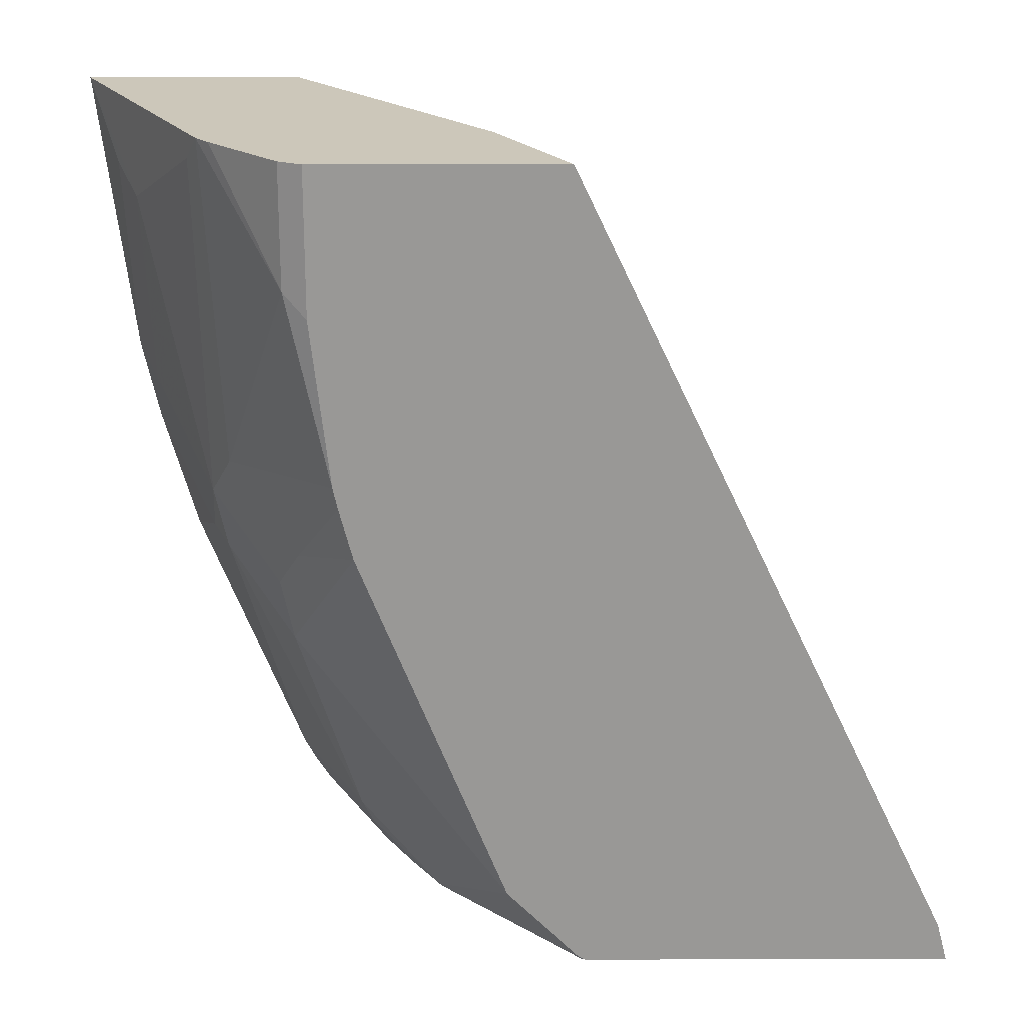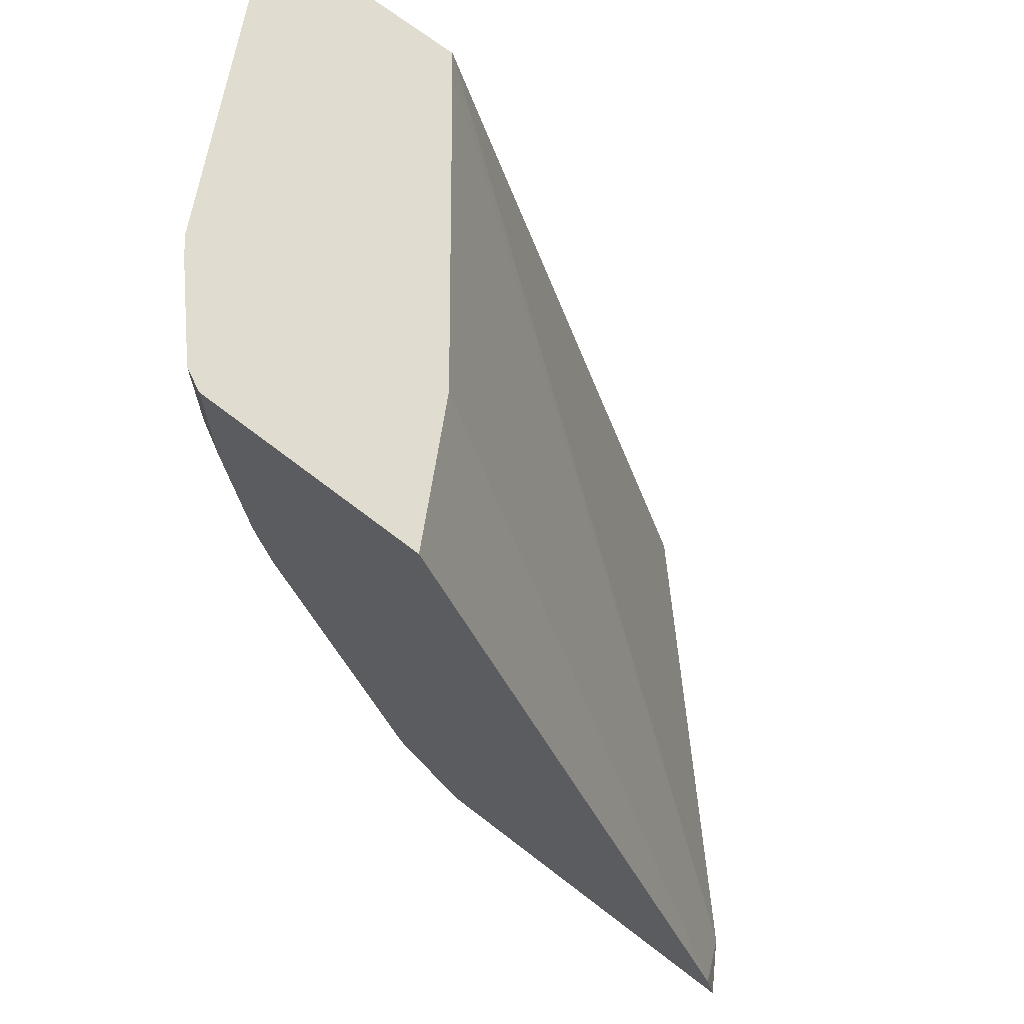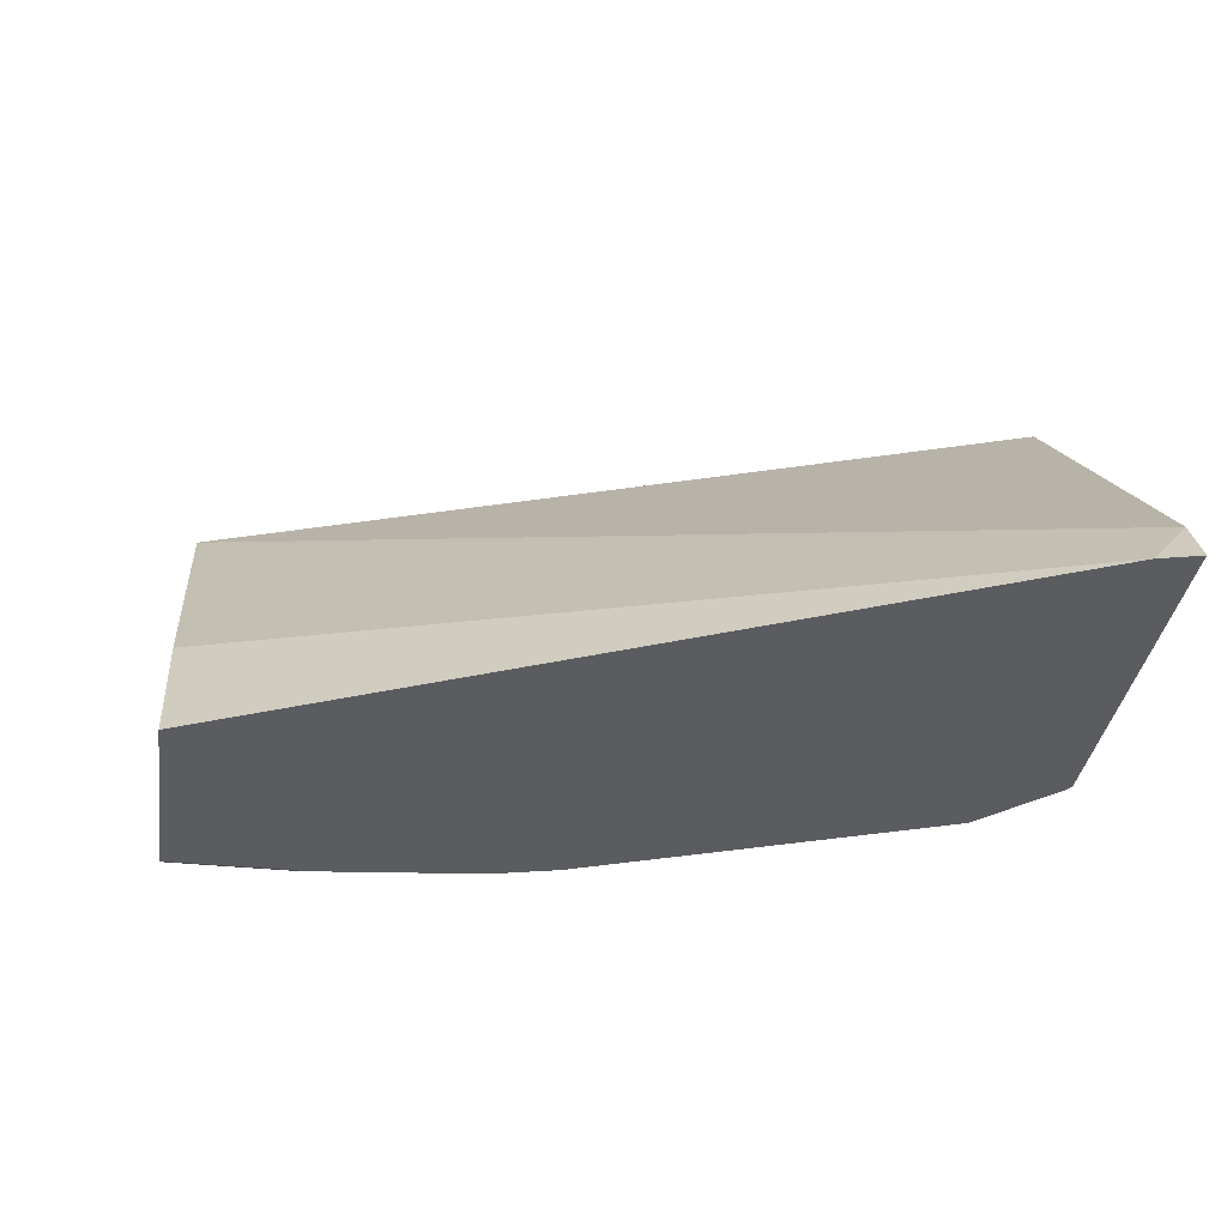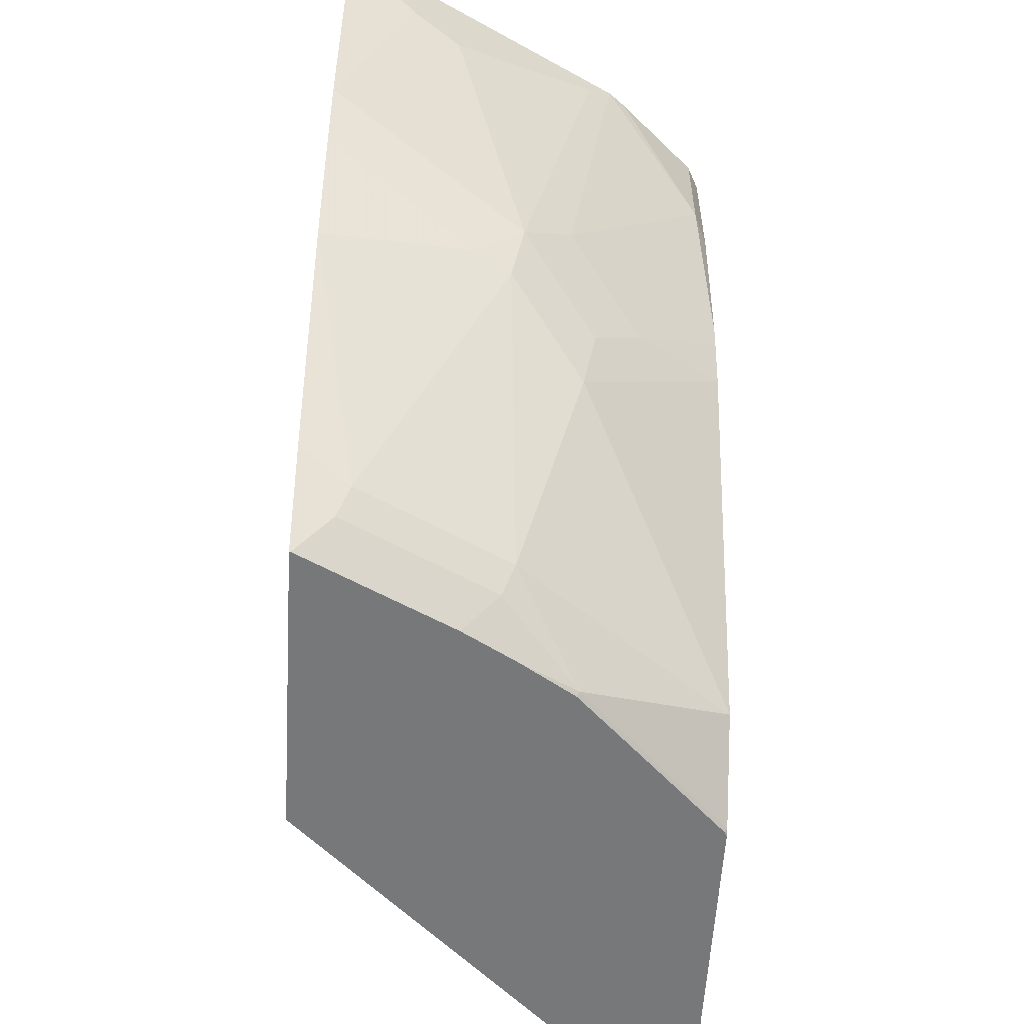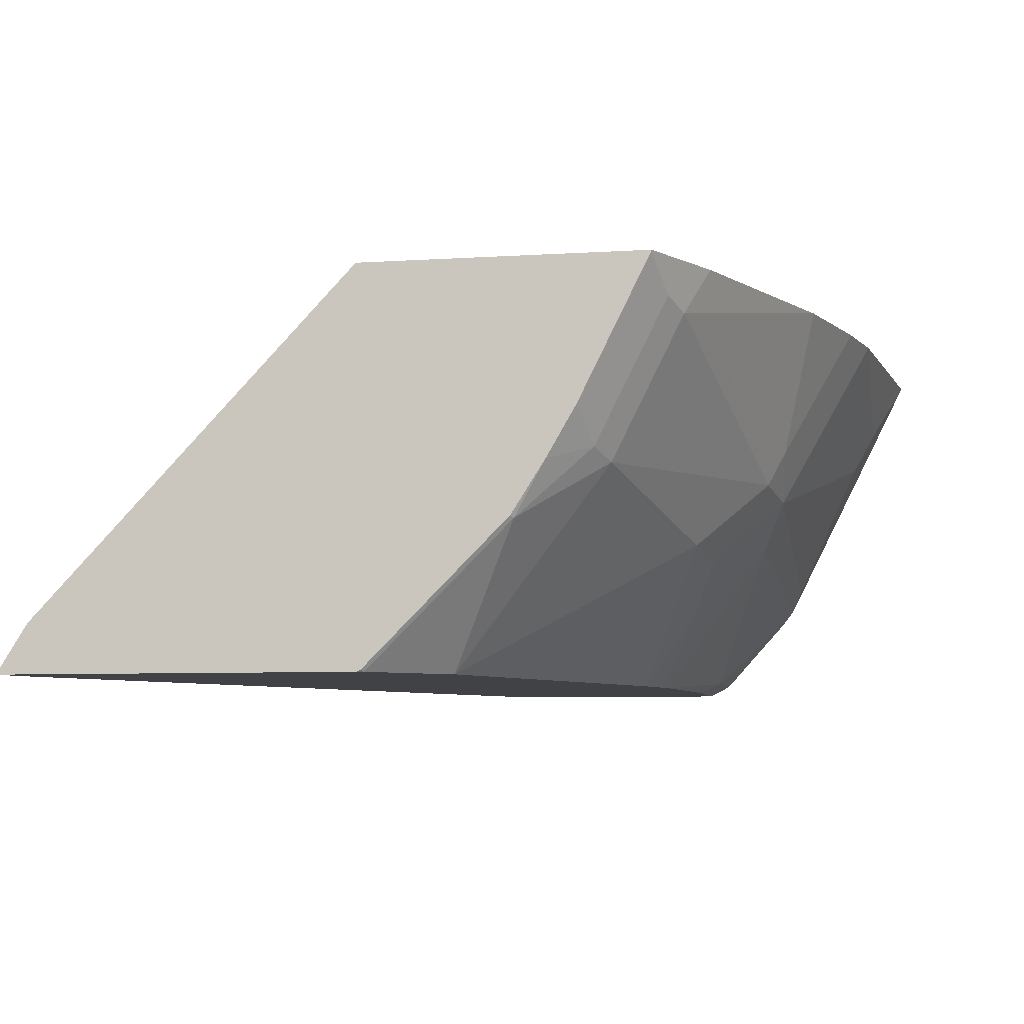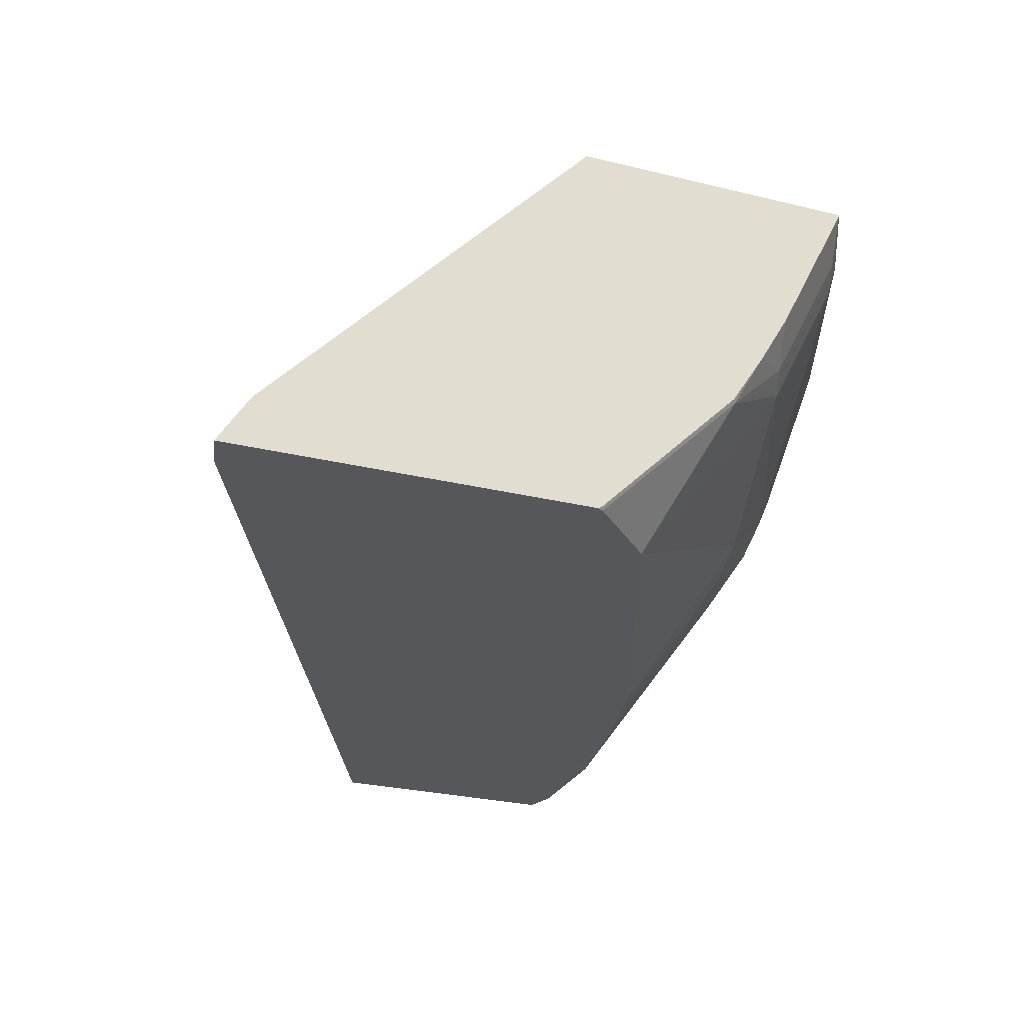
<metadata>
{"format":"obj","ext":"obj","renderer":"f3d","projection":"perspective","resolution":1024,"background":"white","views":[{"elev":21.4,"azim":-0.1,"up":"+Z"},{"elev":69.5,"azim":37.7,"up":"+Z"},{"elev":-34.0,"azim":81.8,"up":"+Y"},{"elev":-57.4,"azim":-93.4,"up":"+Z"},{"elev":-6.7,"azim":-169.4,"up":"+Y"},{"elev":-26.4,"azim":158.7,"up":"+Y"}]}
</metadata>
<code>
v -0.3848 -0.5547 -0.4647
v -0.4028 -0.5261 -0.4647
v -0.3908 -0.5547 -0.442
v -0.5922 -0.5547 -0.4647
v -0.5898 -0.3292 -0.4647
v -0.7603 -0.3292 0.0001517
v -0.7527 -0.3388 0.0001517
v -0.644 -0.4796 0.0001517
v -0.6031 -0.5547 0.0001517
v -0.5959 -0.5547 -0.4628
v -0.5947 -0.5535 -0.4647
v -0.7542 -0.3292 -0.4647
v -0.8837 -0.3292 0.0001517
v -0.7404 -0.5547 0.0001517
v -0.6369 -0.5547 -0.4217
v -0.6371 -0.5138 -0.4624
v -0.6783 -0.4727 -0.4624
v -0.6768 -0.4713 -0.4647
v -0.754 -0.3299 -0.4647
v -0.7605 -0.3494 -0.4419
v -0.7809 -0.3292 -0.4112
v -0.8631 -0.3292 -0.1646
v -0.8633 -0.37 -0.04112
v -0.8496 -0.3974 -0.05486
v -0.8632 -0.3702 0.0001517
v -0.7536 -0.5481 0.0001517
v -0.7404 -0.5547 -0.08179
v -0.6373 -0.5547 -0.4213
v -0.7262 -0.4385 -0.4248
v -0.6988 -0.4522 -0.4522
v -0.696 -0.4411 -0.4647
v -0.7129 -0.4122 -0.4647
v -0.7673 -0.3563 -0.4248
v -0.7194 -0.4317 -0.4419
v -0.8323 -0.3292 -0.2827
v -0.853 -0.3292 -0.2104
v -0.8496 -0.3563 -0.1782
v -0.8085 -0.4796 -0.01373
v -0.8496 -0.3974 0.0001517
v -0.8085 -0.4385 -0.2193
v -0.7536 -0.5481 -0.06855
v -0.7938 -0.5032 0.0001517
v -0.7298 -0.5547 -0.1746
v -0.7195 -0.5547 -0.2158
v -0.7605 -0.4727 -0.298
v -0.8016 -0.4317 -0.2569
v -0.8119 -0.4111 -0.2518
v -0.8529 -0.3292 -0.2108
v -0.8015 -0.4934 0.0001517
v -0.7673 -0.4796 -0.2603
v -0.7536 -0.507 -0.2329
v -0.7947 -0.4659 -0.1919
v -0.7271 -0.5547 -0.1866
f 22 24 23
f 24 38 39
f 24 39 25
f 24 37 40
f 28 45 29
f 26 42 41
f 27 41 43
f 28 44 45
f 22 37 24
f 24 40 38
f 22 36 37
f 17 28 29
f 20 29 33
f 20 34 29
f 20 33 21
f 19 34 20
f 19 32 34
f 17 31 18
f 17 30 31
f 17 29 30
f 15 17 16
f 29 45 46
f 21 33 35
f 29 46 33
f 45 51 50
f 30 34 31
f 15 28 17
f 51 53 52
f 44 51 45
f 44 53 51
f 43 52 53
f 41 52 43
f 41 49 52
f 41 42 49
f 40 47 46
f 40 52 49
f 40 51 52
f 40 50 51
f 40 45 50
f 40 46 45
f 38 49 39
f 38 40 49
f 36 40 37
f 36 47 40
f 36 48 47
f 35 47 48
f 33 47 35
f 33 46 47
f 31 34 32
f 29 34 30
f 14 41 27
f 2 6 7
f 13 24 25
f 2 8 3
f 2 7 8
f 14 26 41
f 2 5 6
f 1 5 2
f 1 12 5
f 1 19 12
f 1 32 19
f 1 31 32
f 1 18 31
f 3 8 9
f 1 11 18
f 1 15 10
f 1 28 15
f 1 44 28
f 1 53 44
f 1 43 53
f 1 27 43
f 1 14 27
f 1 9 14
f 1 3 9
f 1 2 3
f 1 10 4
f 4 10 11
f 1 4 11
f 5 21 35
f 5 12 21
f 13 23 24
f 13 22 23
f 12 20 21
f 12 19 20
f 10 18 11
f 10 16 17
f 10 15 16
f 6 8 7
f 6 9 8
f 6 14 9
f 10 17 18
f 6 26 14
f 6 42 26
f 6 49 42
f 6 39 49
f 6 25 39
f 6 13 25
f 5 13 6
f 5 22 13
f 5 36 22
f 5 48 36
f 5 35 48

</code>
